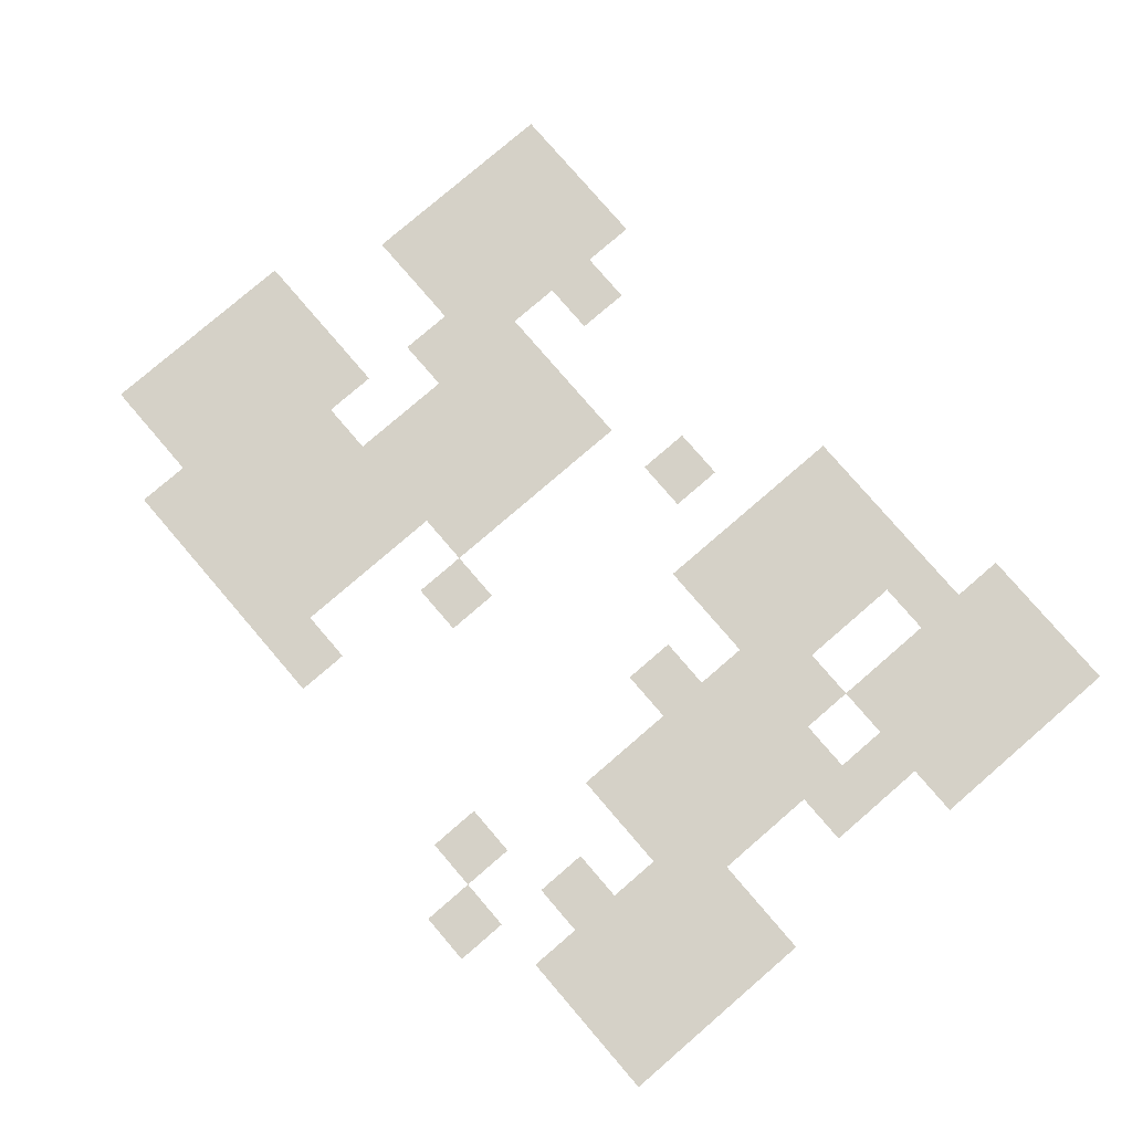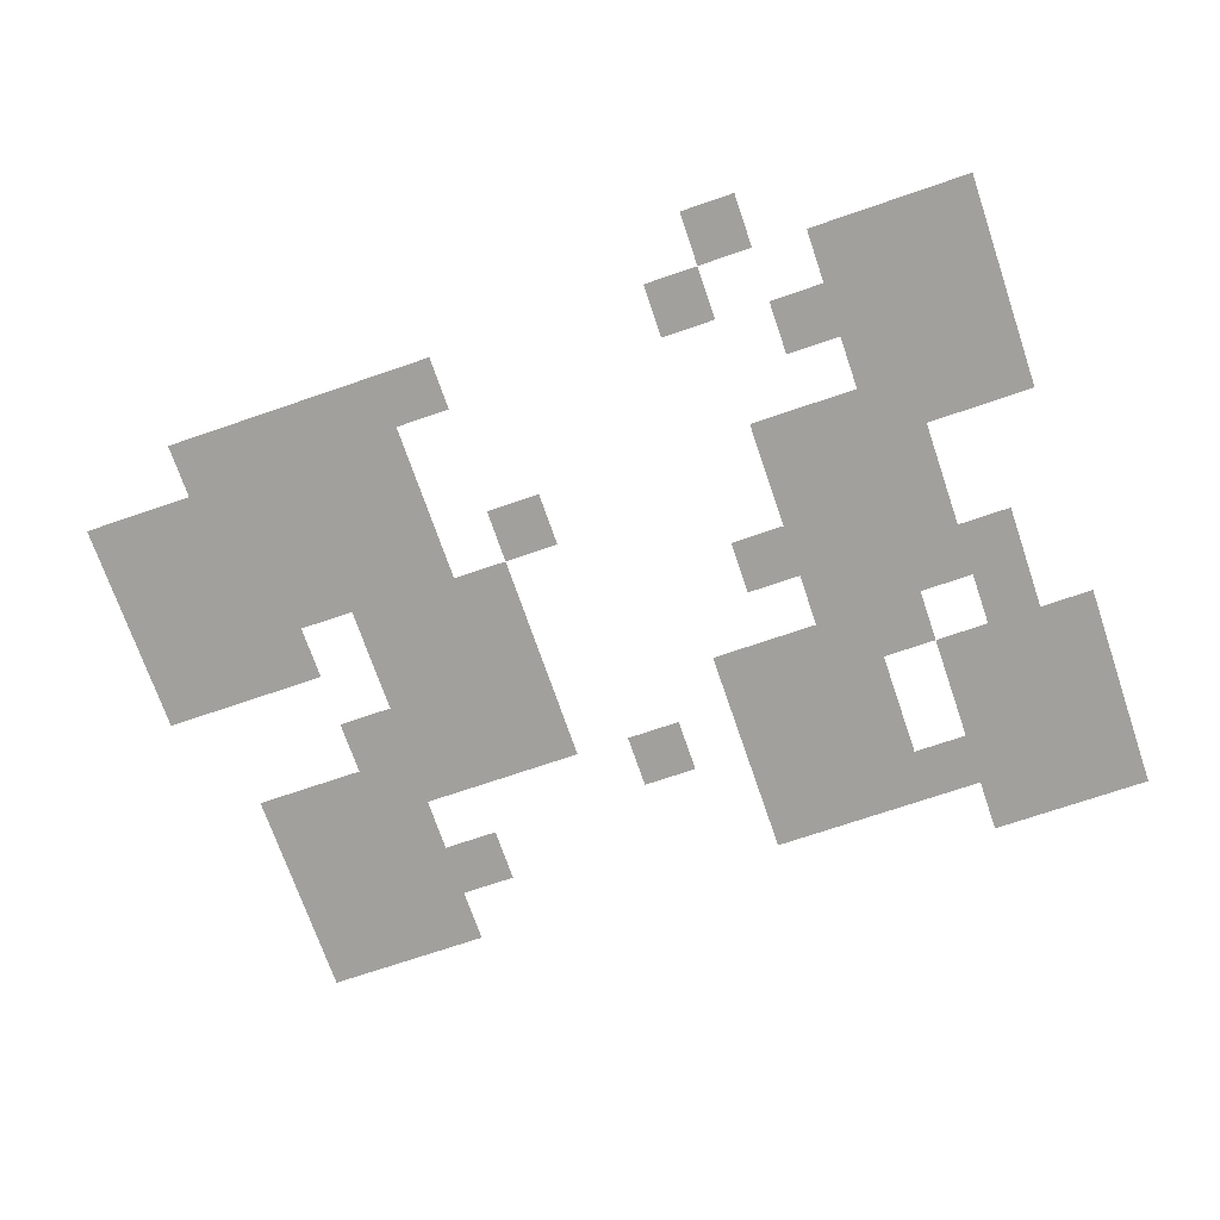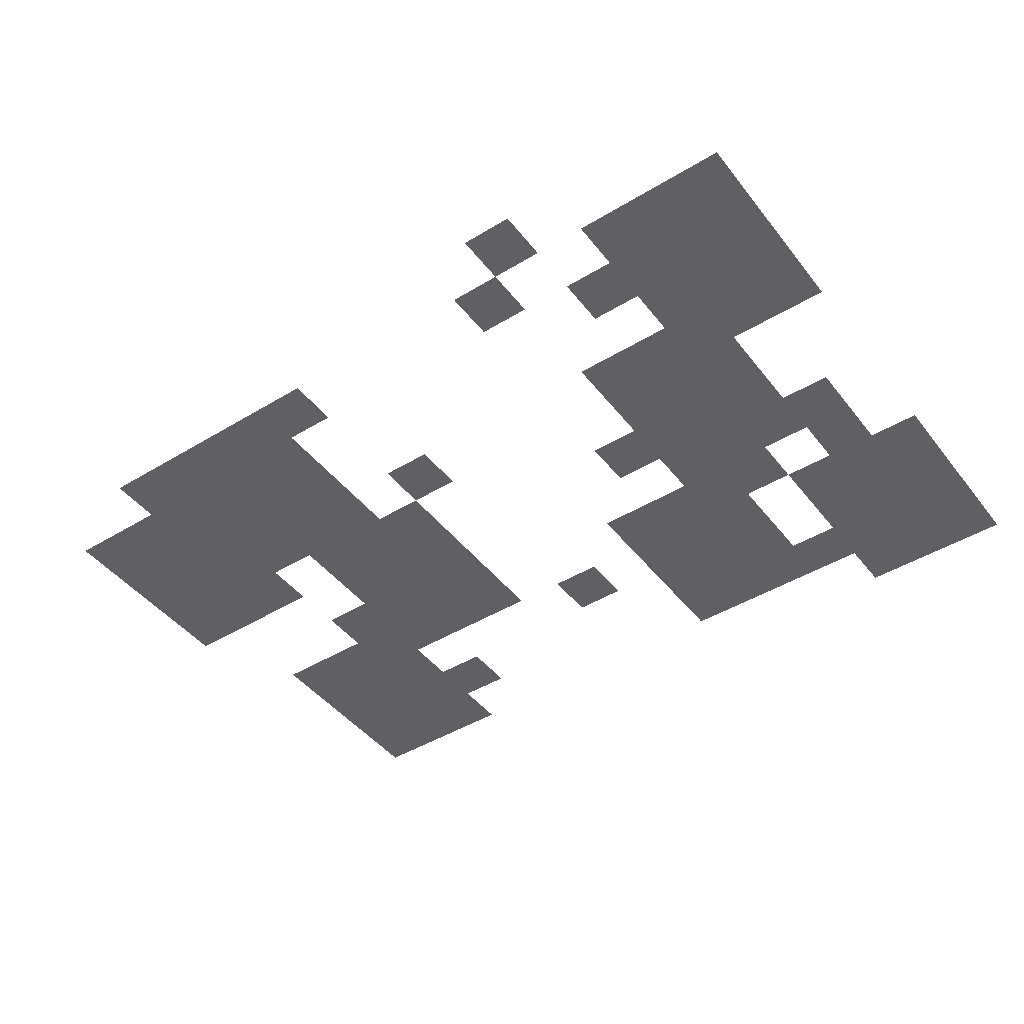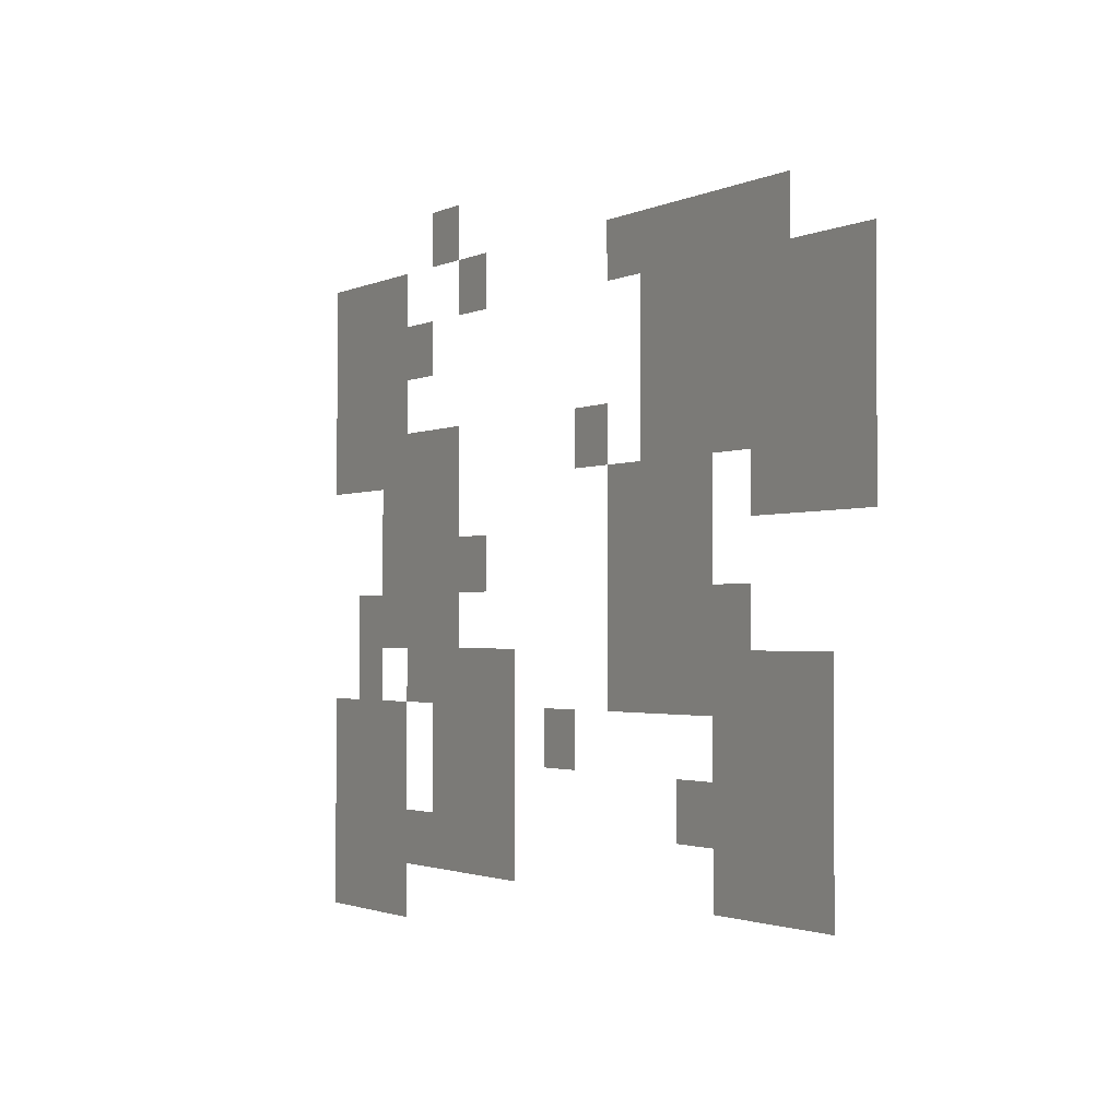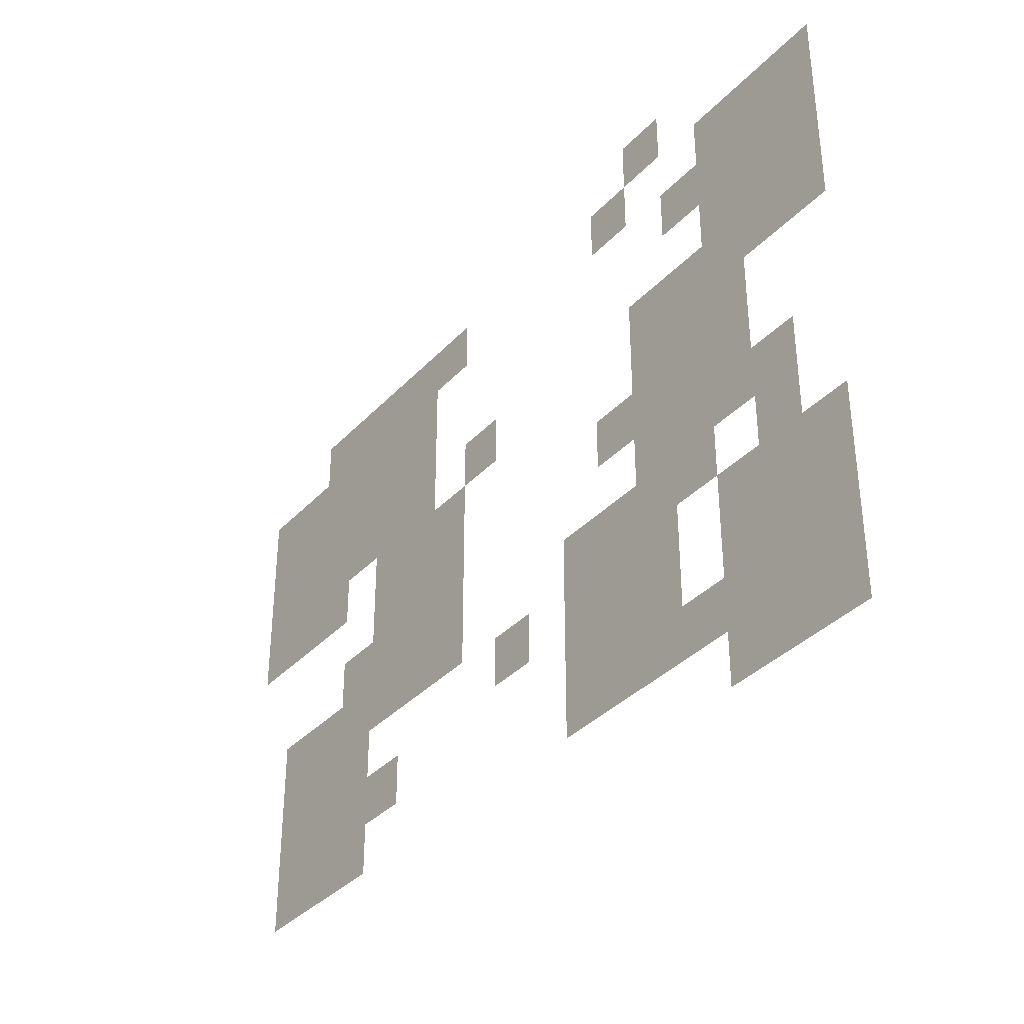
<metadata>
{"format":"obj","ext":"obj","renderer":"f3d","projection":"perspective","resolution":1024,"background":"white","views":[{"elev":79.4,"azim":-130.7,"up":"+Z"},{"elev":-71.7,"azim":-161.1,"up":"+Z"},{"elev":-44.6,"azim":-144.7,"up":"+Z"},{"elev":-1.8,"azim":58.9,"up":"+Y"},{"elev":-36.3,"azim":-126.9,"up":"+Y"}]}
</metadata>
<code>
v -576 -48 0
v -624 -48 0
v -624 0 0
v -576 0 0
v -96 -96 0
v -144 -96 0
v -144 -48 0
v -96 -48 0
v -144 -96 0
v -192 -96 0
v -192 -48 0
v -144 -48 0
v -192 -96 0
v -240 -96 0
v -240 -48 0
v -192 -48 0
v -240 -96 0
v -288 -96 0
v -288 -48 0
v -240 -48 0
v -288 -96 0
v -336 -96 0
v -336 -48 0
v -288 -48 0
v -528 -96 0
v -576 -96 0
v -576 -48 0
v -528 -48 0
v -672 -96 0
v -720 -96 0
v -720 -48 0
v -672 -48 0
v -720 -96 0
v -768 -96 0
v -768 -48 0
v -720 -48 0
v -768 -96 0
v -816 -96 0
v -816 -48 0
v -768 -48 0
v 0 -144 0
v -48 -144 0
v -48 -96 0
v 0 -96 0
v -48 -144 0
v -96 -144 0
v -96 -96 0
v -48 -96 0
v -96 -144 0
v -144 -144 0
v -144 -96 0
v -96 -96 0
v -144 -144 0
v -192 -144 0
v -192 -96 0
v -144 -96 0
v -192 -144 0
v -240 -144 0
v -240 -96 0
v -192 -96 0
v -240 -144 0
v -288 -144 0
v -288 -96 0
v -240 -96 0
v -624 -144 0
v -672 -144 0
v -672 -96 0
v -624 -96 0
v -672 -144 0
v -720 -144 0
v -720 -96 0
v -672 -96 0
v -720 -144 0
v -768 -144 0
v -768 -96 0
v -720 -96 0
v -768 -144 0
v -816 -144 0
v -816 -96 0
v -768 -96 0
v 0 -192 0
v -48 -192 0
v -48 -144 0
v 0 -144 0
v -48 -192 0
v -96 -192 0
v -96 -144 0
v -48 -144 0
v -96 -192 0
v -144 -192 0
v -144 -144 0
v -96 -144 0
v -144 -192 0
v -192 -192 0
v -192 -144 0
v -144 -144 0
v -192 -192 0
v -240 -192 0
v -240 -144 0
v -192 -144 0
v -240 -192 0
v -288 -192 0
v -288 -144 0
v -240 -144 0
v -672 -192 0
v -720 -192 0
v -720 -144 0
v -672 -144 0
v -720 -192 0
v -768 -192 0
v -768 -144 0
v -720 -144 0
v -768 -192 0
v -816 -192 0
v -816 -144 0
v -768 -144 0
v 0 -240 0
v -48 -240 0
v -48 -192 0
v 0 -192 0
v -48 -240 0
v -96 -240 0
v -96 -192 0
v -48 -192 0
v -96 -240 0
v -144 -240 0
v -144 -192 0
v -96 -192 0
v -144 -240 0
v -192 -240 0
v -192 -192 0
v -144 -192 0
v -192 -240 0
v -240 -240 0
v -240 -192 0
v -192 -192 0
v -240 -240 0
v -288 -240 0
v -288 -192 0
v -240 -192 0
v -336 -240 0
v -384 -240 0
v -384 -192 0
v -336 -192 0
v -576 -240 0
v -624 -240 0
v -624 -192 0
v -576 -192 0
v -624 -240 0
v -672 -240 0
v -672 -192 0
v -624 -192 0
v -672 -240 0
v -720 -240 0
v -720 -192 0
v -672 -192 0
v -720 -240 0
v -768 -240 0
v -768 -192 0
v -720 -192 0
v -768 -240 0
v -816 -240 0
v -816 -192 0
v -768 -192 0
v 0 -288 0
v -48 -288 0
v -48 -240 0
v 0 -240 0
v -48 -288 0
v -96 -288 0
v -96 -240 0
v -48 -240 0
v -96 -288 0
v -144 -288 0
v -144 -240 0
v -96 -240 0
v -192 -288 0
v -240 -288 0
v -240 -240 0
v -192 -240 0
v -240 -288 0
v -288 -288 0
v -288 -240 0
v -240 -240 0
v -288 -288 0
v -336 -288 0
v -336 -240 0
v -288 -240 0
v -576 -288 0
v -624 -288 0
v -624 -240 0
v -576 -240 0
v -624 -288 0
v -672 -288 0
v -672 -240 0
v -624 -240 0
v -672 -288 0
v -720 -288 0
v -720 -240 0
v -672 -240 0
v -192 -336 0
v -240 -336 0
v -240 -288 0
v -192 -288 0
v -240 -336 0
v -288 -336 0
v -288 -288 0
v -240 -288 0
v -288 -336 0
v -336 -336 0
v -336 -288 0
v -288 -288 0
v -528 -336 0
v -576 -336 0
v -576 -288 0
v -528 -288 0
v -576 -336 0
v -624 -336 0
v -624 -288 0
v -576 -288 0
v -624 -336 0
v -672 -336 0
v -672 -288 0
v -624 -288 0
v -672 -336 0
v -720 -336 0
v -720 -288 0
v -672 -288 0
v -144 -384 0
v -192 -384 0
v -192 -336 0
v -144 -336 0
v -192 -384 0
v -240 -384 0
v -240 -336 0
v -192 -336 0
v -240 -384 0
v -288 -384 0
v -288 -336 0
v -240 -336 0
v -288 -384 0
v -336 -384 0
v -336 -336 0
v -288 -336 0
v -576 -384 0
v -624 -384 0
v -624 -336 0
v -576 -336 0
v -624 -384 0
v -672 -384 0
v -672 -336 0
v -624 -336 0
v -672 -384 0
v -720 -384 0
v -720 -336 0
v -672 -336 0
v -720 -384 0
v -768 -384 0
v -768 -336 0
v -720 -336 0
v -48 -432 0
v -96 -432 0
v -96 -384 0
v -48 -384 0
v -96 -432 0
v -144 -432 0
v -144 -384 0
v -96 -384 0
v -144 -432 0
v -192 -432 0
v -192 -384 0
v -144 -384 0
v -192 -432 0
v -240 -432 0
v -240 -384 0
v -192 -384 0
v -240 -432 0
v -288 -432 0
v -288 -384 0
v -240 -384 0
v -288 -432 0
v -336 -432 0
v -336 -384 0
v -288 -384 0
v -480 -432 0
v -528 -432 0
v -528 -384 0
v -480 -384 0
v -528 -432 0
v -576 -432 0
v -576 -384 0
v -528 -384 0
v -576 -432 0
v -624 -432 0
v -624 -384 0
v -576 -384 0
v -624 -432 0
v -672 -432 0
v -672 -384 0
v -624 -384 0
v -720 -432 0
v -768 -432 0
v -768 -384 0
v -720 -384 0
v -48 -480 0
v -96 -480 0
v -96 -432 0
v -48 -432 0
v -96 -480 0
v -144 -480 0
v -144 -432 0
v -96 -432 0
v -144 -480 0
v -192 -480 0
v -192 -432 0
v -144 -432 0
v -384 -480 0
v -432 -480 0
v -432 -432 0
v -384 -432 0
v -480 -480 0
v -528 -480 0
v -528 -432 0
v -480 -432 0
v -528 -480 0
v -576 -480 0
v -576 -432 0
v -528 -432 0
v -576 -480 0
v -624 -480 0
v -624 -432 0
v -576 -432 0
v -672 -480 0
v -720 -480 0
v -720 -432 0
v -672 -432 0
v -720 -480 0
v -768 -480 0
v -768 -432 0
v -720 -432 0
v -768 -480 0
v -816 -480 0
v -816 -432 0
v -768 -432 0
v -48 -528 0
v -96 -528 0
v -96 -480 0
v -48 -480 0
v -96 -528 0
v -144 -528 0
v -144 -480 0
v -96 -480 0
v -144 -528 0
v -192 -528 0
v -192 -480 0
v -144 -480 0
v -192 -528 0
v -240 -528 0
v -240 -480 0
v -192 -480 0
v -480 -528 0
v -528 -528 0
v -528 -480 0
v -480 -480 0
v -528 -528 0
v -576 -528 0
v -576 -480 0
v -528 -480 0
v -576 -528 0
v -624 -528 0
v -624 -480 0
v -576 -480 0
v -672 -528 0
v -720 -528 0
v -720 -480 0
v -672 -480 0
v -720 -528 0
v -768 -528 0
v -768 -480 0
v -720 -480 0
v -768 -528 0
v -816 -528 0
v -816 -480 0
v -768 -480 0
v -48 -576 0
v -96 -576 0
v -96 -528 0
v -48 -528 0
v -96 -576 0
v -144 -576 0
v -144 -528 0
v -96 -528 0
v -144 -576 0
v -192 -576 0
v -192 -528 0
v -144 -528 0
v -480 -576 0
v -528 -576 0
v -528 -528 0
v -480 -528 0
v -528 -576 0
v -576 -576 0
v -576 -528 0
v -528 -528 0
v -576 -576 0
v -624 -576 0
v -624 -528 0
v -576 -528 0
v -624 -576 0
v -672 -576 0
v -672 -528 0
v -624 -528 0
v -672 -576 0
v -720 -576 0
v -720 -528 0
v -672 -528 0
v -720 -576 0
v -768 -576 0
v -768 -528 0
v -720 -528 0
v -768 -576 0
v -816 -576 0
v -816 -528 0
v -768 -528 0
v -672 -624 0
v -720 -624 0
v -720 -576 0
v -672 -576 0
v -720 -624 0
v -768 -624 0
v -768 -576 0
v -720 -576 0
v -768 -624 0
v -816 -624 0
v -816 -576 0
v -768 -576 0
g Test-1_mesh_0003
f 1 2 3 4
f 5 6 7 8
f 9 10 11 12
f 13 14 15 16
f 17 18 19 20
f 21 22 23 24
f 25 26 27 28
f 29 30 31 32
f 33 34 35 36
f 37 38 39 40
f 41 42 43 44
f 45 46 47 48
f 49 50 51 52
f 53 54 55 56
f 57 58 59 60
f 61 62 63 64
f 65 66 67 68
f 69 70 71 72
f 73 74 75 76
f 77 78 79 80
f 81 82 83 84
f 85 86 87 88
f 89 90 91 92
f 93 94 95 96
f 97 98 99 100
f 101 102 103 104
f 105 106 107 108
f 109 110 111 112
f 113 114 115 116
f 117 118 119 120
f 121 122 123 124
f 125 126 127 128
f 129 130 131 132
f 133 134 135 136
f 137 138 139 140
f 141 142 143 144
f 145 146 147 148
f 149 150 151 152
f 153 154 155 156
f 157 158 159 160
f 161 162 163 164
f 165 166 167 168
f 169 170 171 172
f 173 174 175 176
f 177 178 179 180
f 181 182 183 184
f 185 186 187 188
f 189 190 191 192
f 193 194 195 196
f 197 198 199 200
f 201 202 203 204
f 205 206 207 208
f 209 210 211 212
f 213 214 215 216
f 217 218 219 220
f 221 222 223 224
f 225 226 227 228
f 229 230 231 232
f 233 234 235 236
f 237 238 239 240
f 241 242 243 244
f 245 246 247 248
f 249 250 251 252
f 253 254 255 256
f 257 258 259 260
f 261 262 263 264
f 265 266 267 268
f 269 270 271 272
f 273 274 275 276
f 277 278 279 280
f 281 282 283 284
f 285 286 287 288
f 289 290 291 292
f 293 294 295 296
f 297 298 299 300
f 301 302 303 304
f 305 306 307 308
f 309 310 311 312
f 313 314 315 316
f 317 318 319 320
f 321 322 323 324
f 325 326 327 328
f 329 330 331 332
f 333 334 335 336
f 337 338 339 340
f 341 342 343 344
f 345 346 347 348
f 349 350 351 352
f 353 354 355 356
f 357 358 359 360
f 361 362 363 364
f 365 366 367 368
f 369 370 371 372
f 373 374 375 376
f 377 378 379 380
f 381 382 383 384
f 385 386 387 388
f 389 390 391 392
f 393 394 395 396
f 397 398 399 400
f 401 402 403 404
f 405 406 407 408
f 409 410 411 412
f 413 414 415 416
f 417 418 419 420
f 421 422 423 424
f 425 426 427 428
f 429 430 431 432
f 433 434 435 436

</code>
